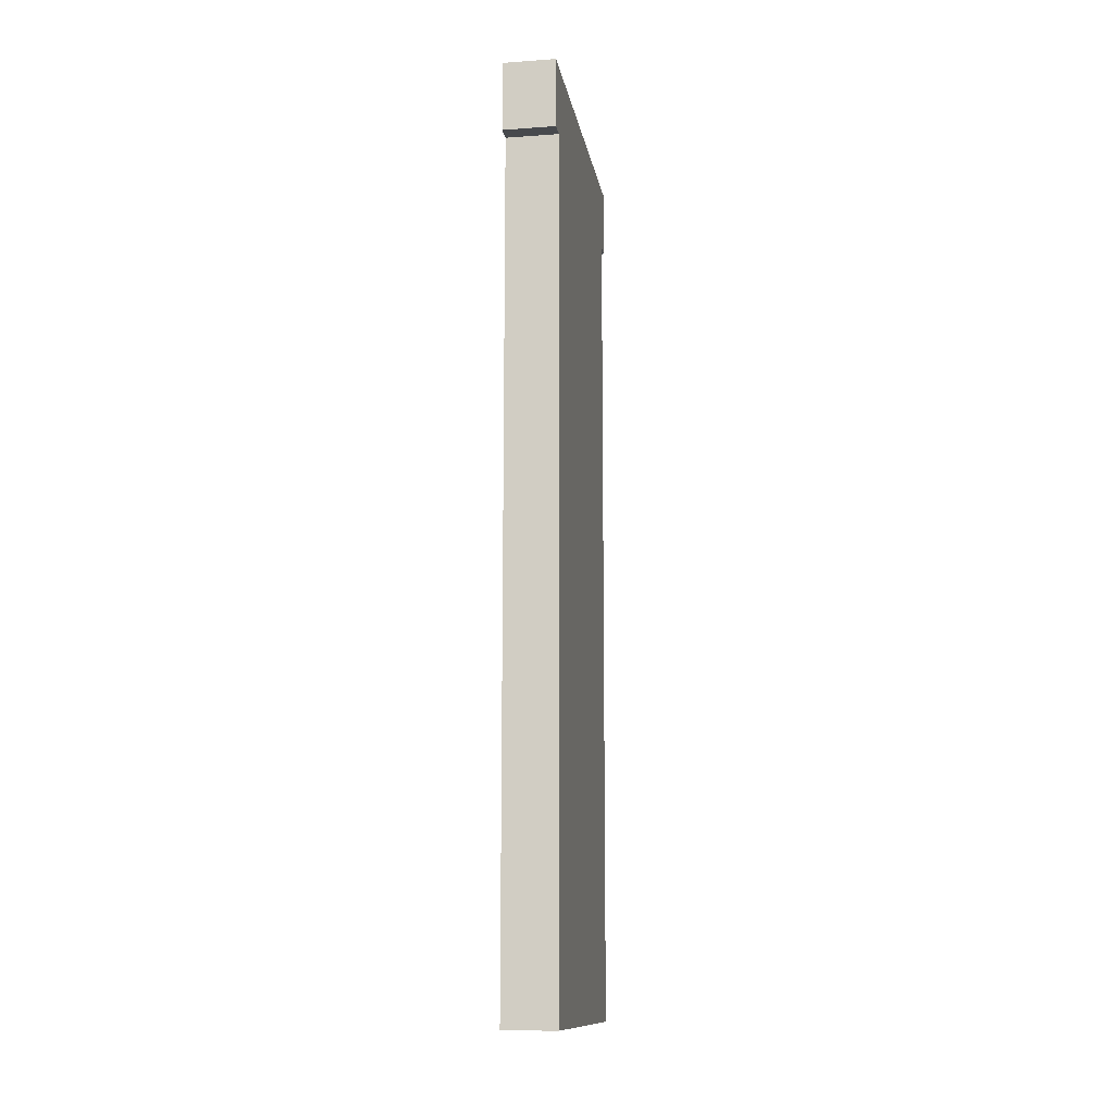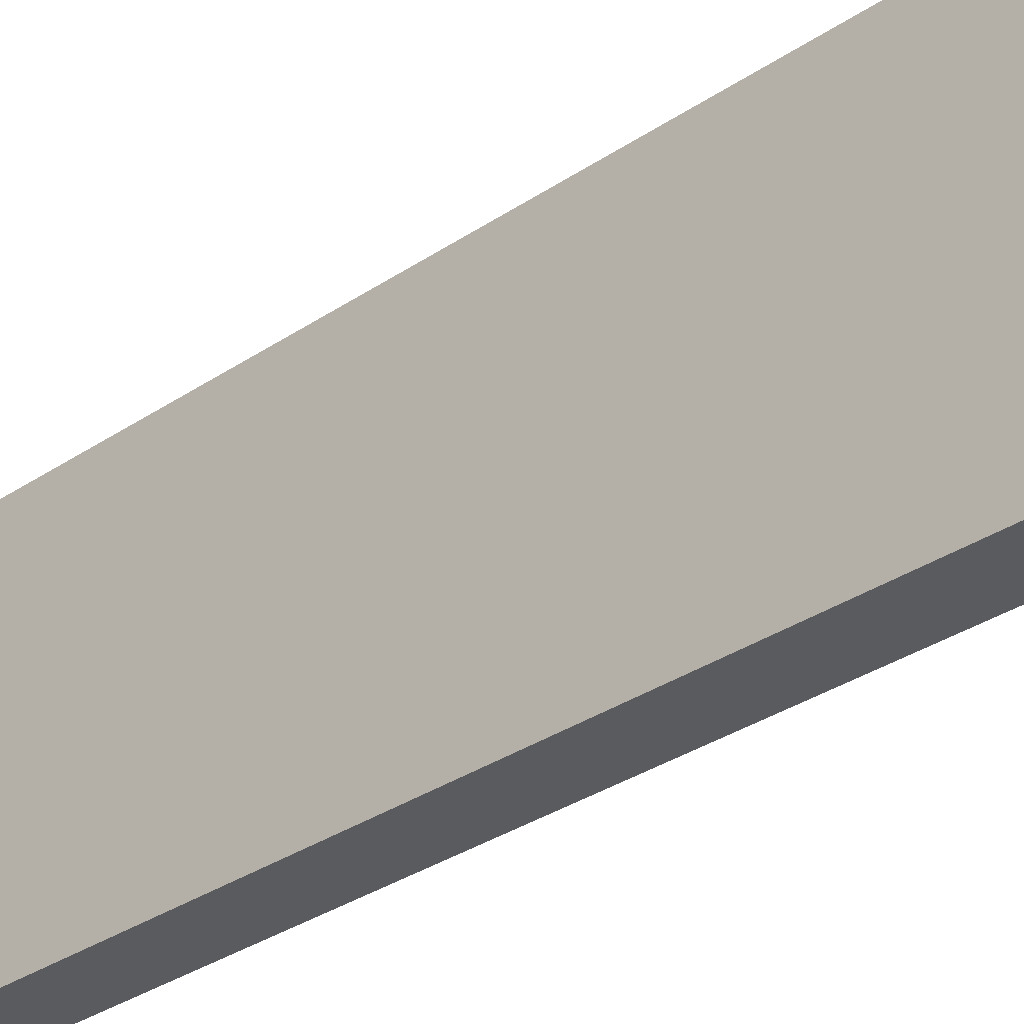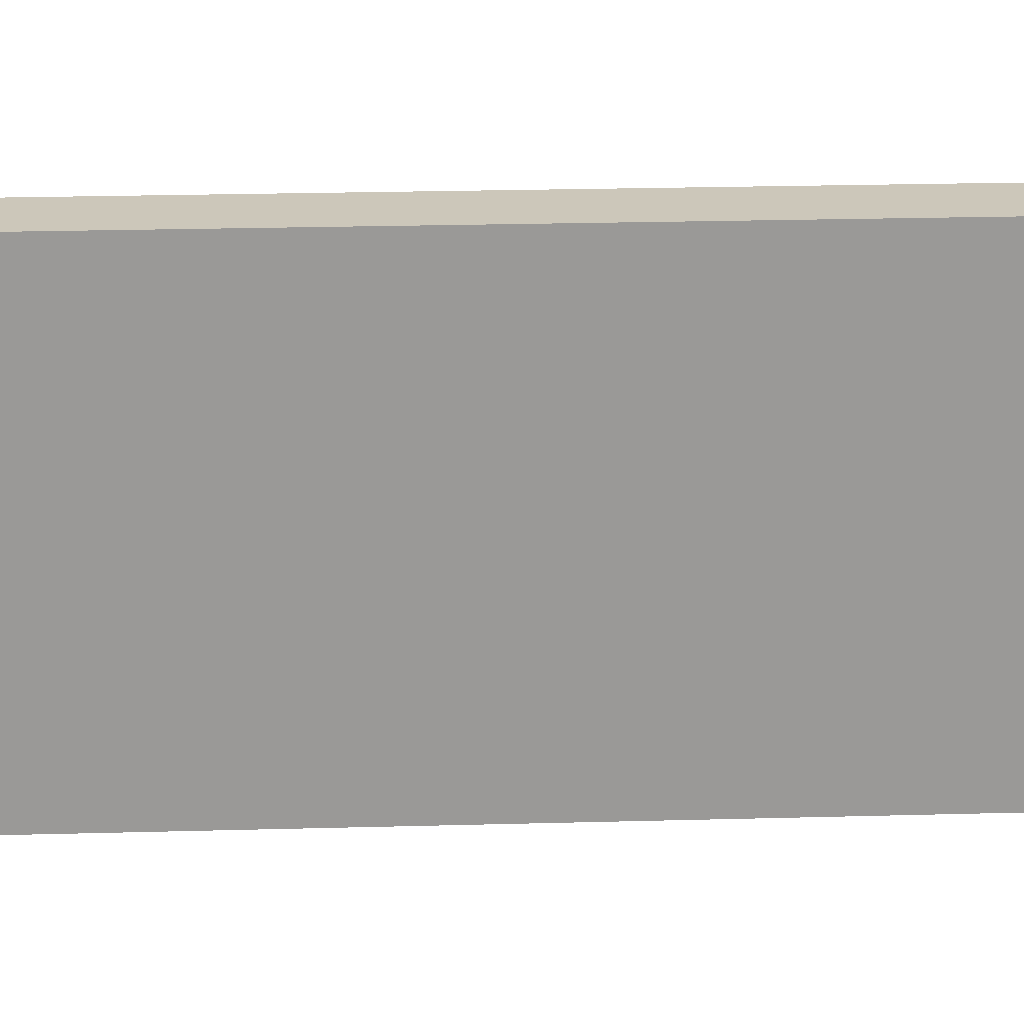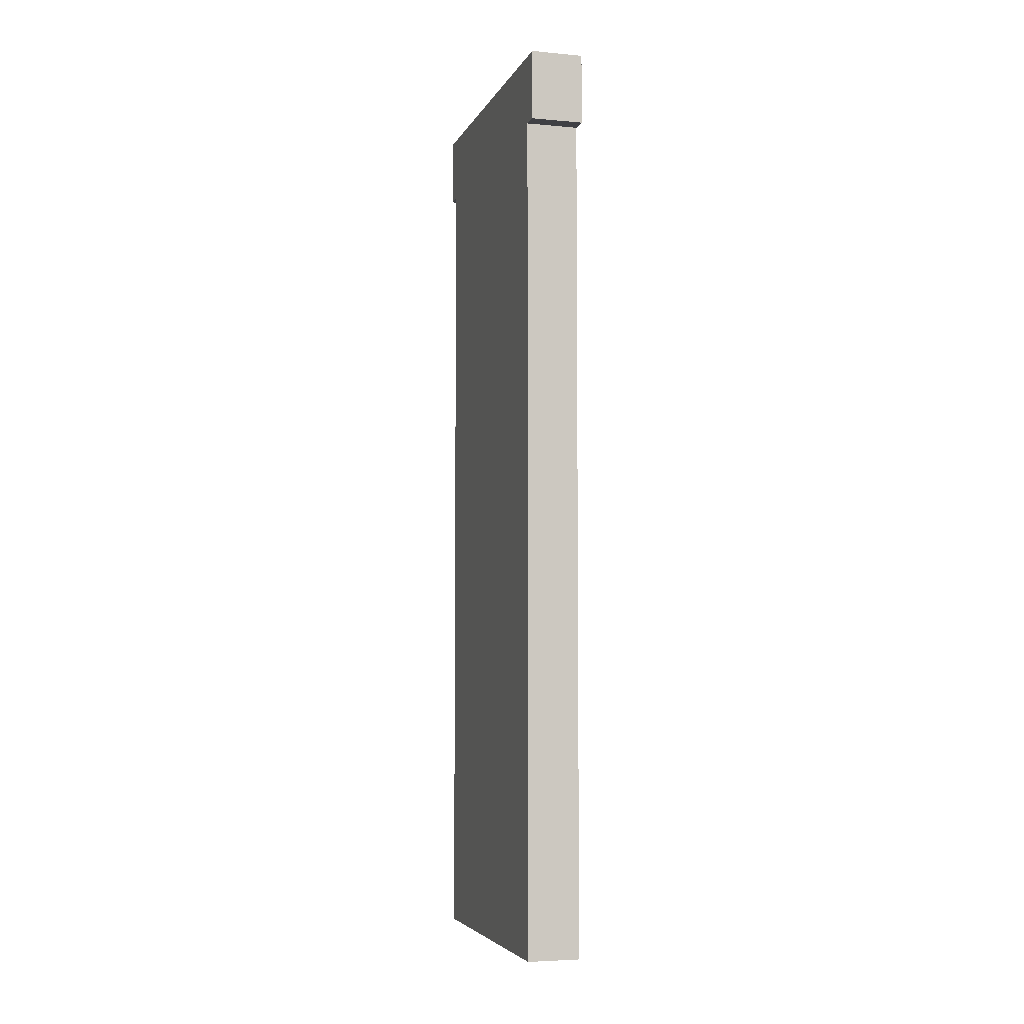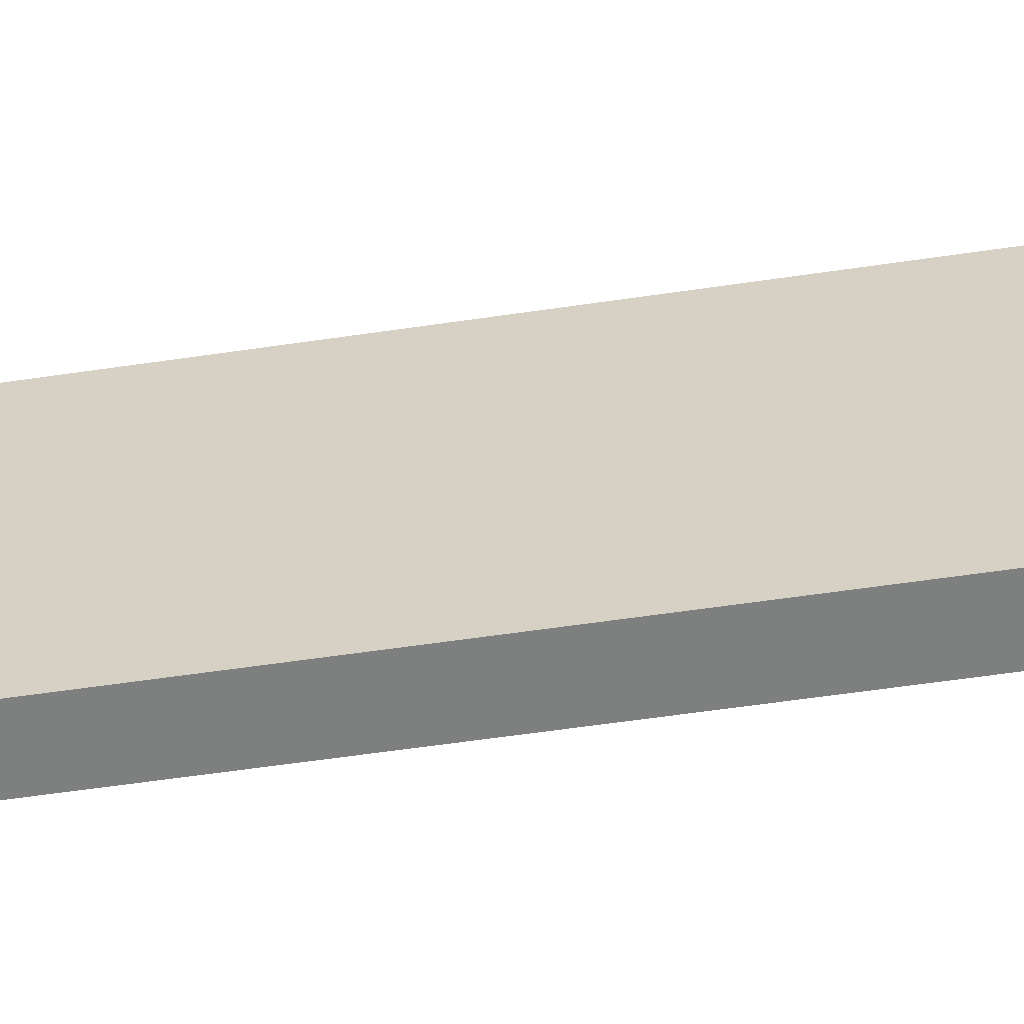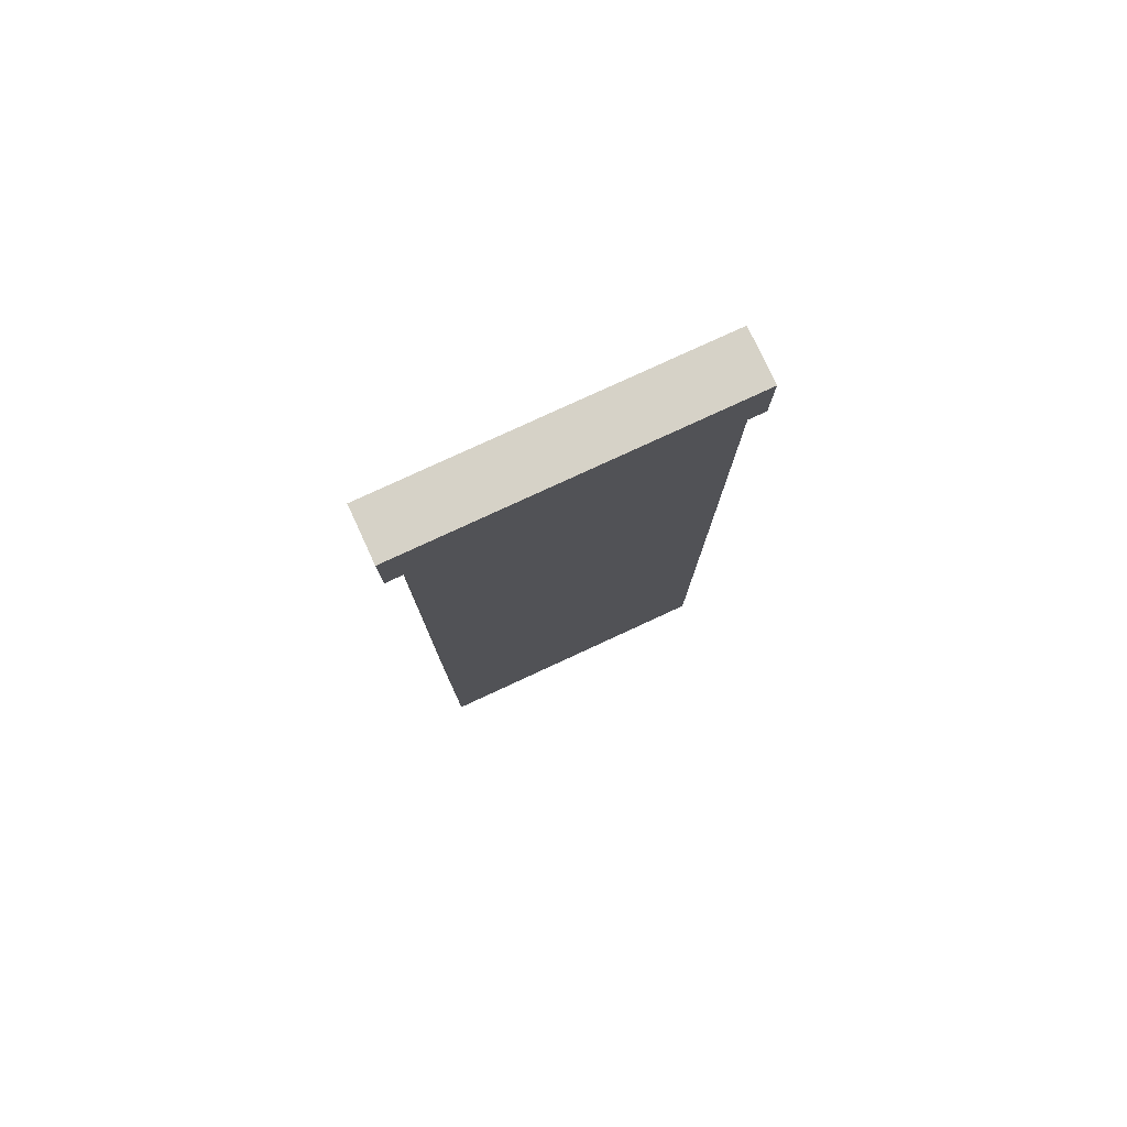
<metadata>
{"format":"obj","ext":"obj","renderer":"f3d","projection":"perspective","resolution":1024,"background":"white","views":[{"elev":-12.4,"azim":-170.7,"up":"+Z"},{"elev":-32.3,"azim":133.4,"up":"+Y"},{"elev":21.4,"azim":87.1,"up":"+Y"},{"elev":-5.0,"azim":-16.0,"up":"+Z"},{"elev":-59.6,"azim":-81.4,"up":"+Y"},{"elev":78.6,"azim":-114.8,"up":"+Z"}]}
</metadata>
<code>
o Group48/mesh71/mesh71-geometry#mesh71-geometry
v -0.01929 -0.03511 -0.1648
v -0.004519 -0.1188 -0.1648
v -0.01929 -0.1188 -0.1648
v -0.004519 -0.03511 -0.1648
v -0.01929 -0.1188 0.07158
v -0.004519 -0.03511 0.07158
v -0.004519 -0.1188 0.07158
v -0.01929 -0.03511 0.07158
v -0.004519 -0.1238 0.07158
v -0.01929 -0.1238 0.07158
v -0.01929 -0.03019 0.07158
v -0.004519 -0.03019 0.07158
v -0.01929 -0.1238 0.09128
v -0.004519 -0.03019 0.09128
v -0.004519 -0.1238 0.09128
v -0.01929 -0.03019 0.09128
f 1 2 3
f 2 1 4
f 3 2 1
f 4 1 2
f 2 5 3
f 3 5 2
f 5 1 3
f 3 1 5
f 1 6 4
f 4 6 1
f 6 2 4
f 4 2 6
f 5 2 7
f 7 2 5
f 1 5 8
f 8 5 1
f 6 1 8
f 8 1 6
f 2 6 7
f 7 6 2
f 9 5 7
f 7 5 9
f 10 8 5
f 5 8 10
f 11 6 8
f 8 6 11
f 12 7 6
f 6 7 12
f 5 9 10
f 10 9 5
f 12 9 7
f 7 9 12
f 10 11 8
f 8 11 10
f 6 11 12
f 12 11 6
f 9 13 10
f 10 13 9
f 14 9 12
f 12 9 14
f 13 11 10
f 10 11 13
f 11 14 12
f 12 14 11
f 13 9 15
f 15 9 13
f 9 14 15
f 15 14 9
f 11 13 16
f 16 13 11
f 14 11 16
f 16 11 14
f 14 13 15
f 15 13 14
f 13 14 16
f 16 14 13

</code>
